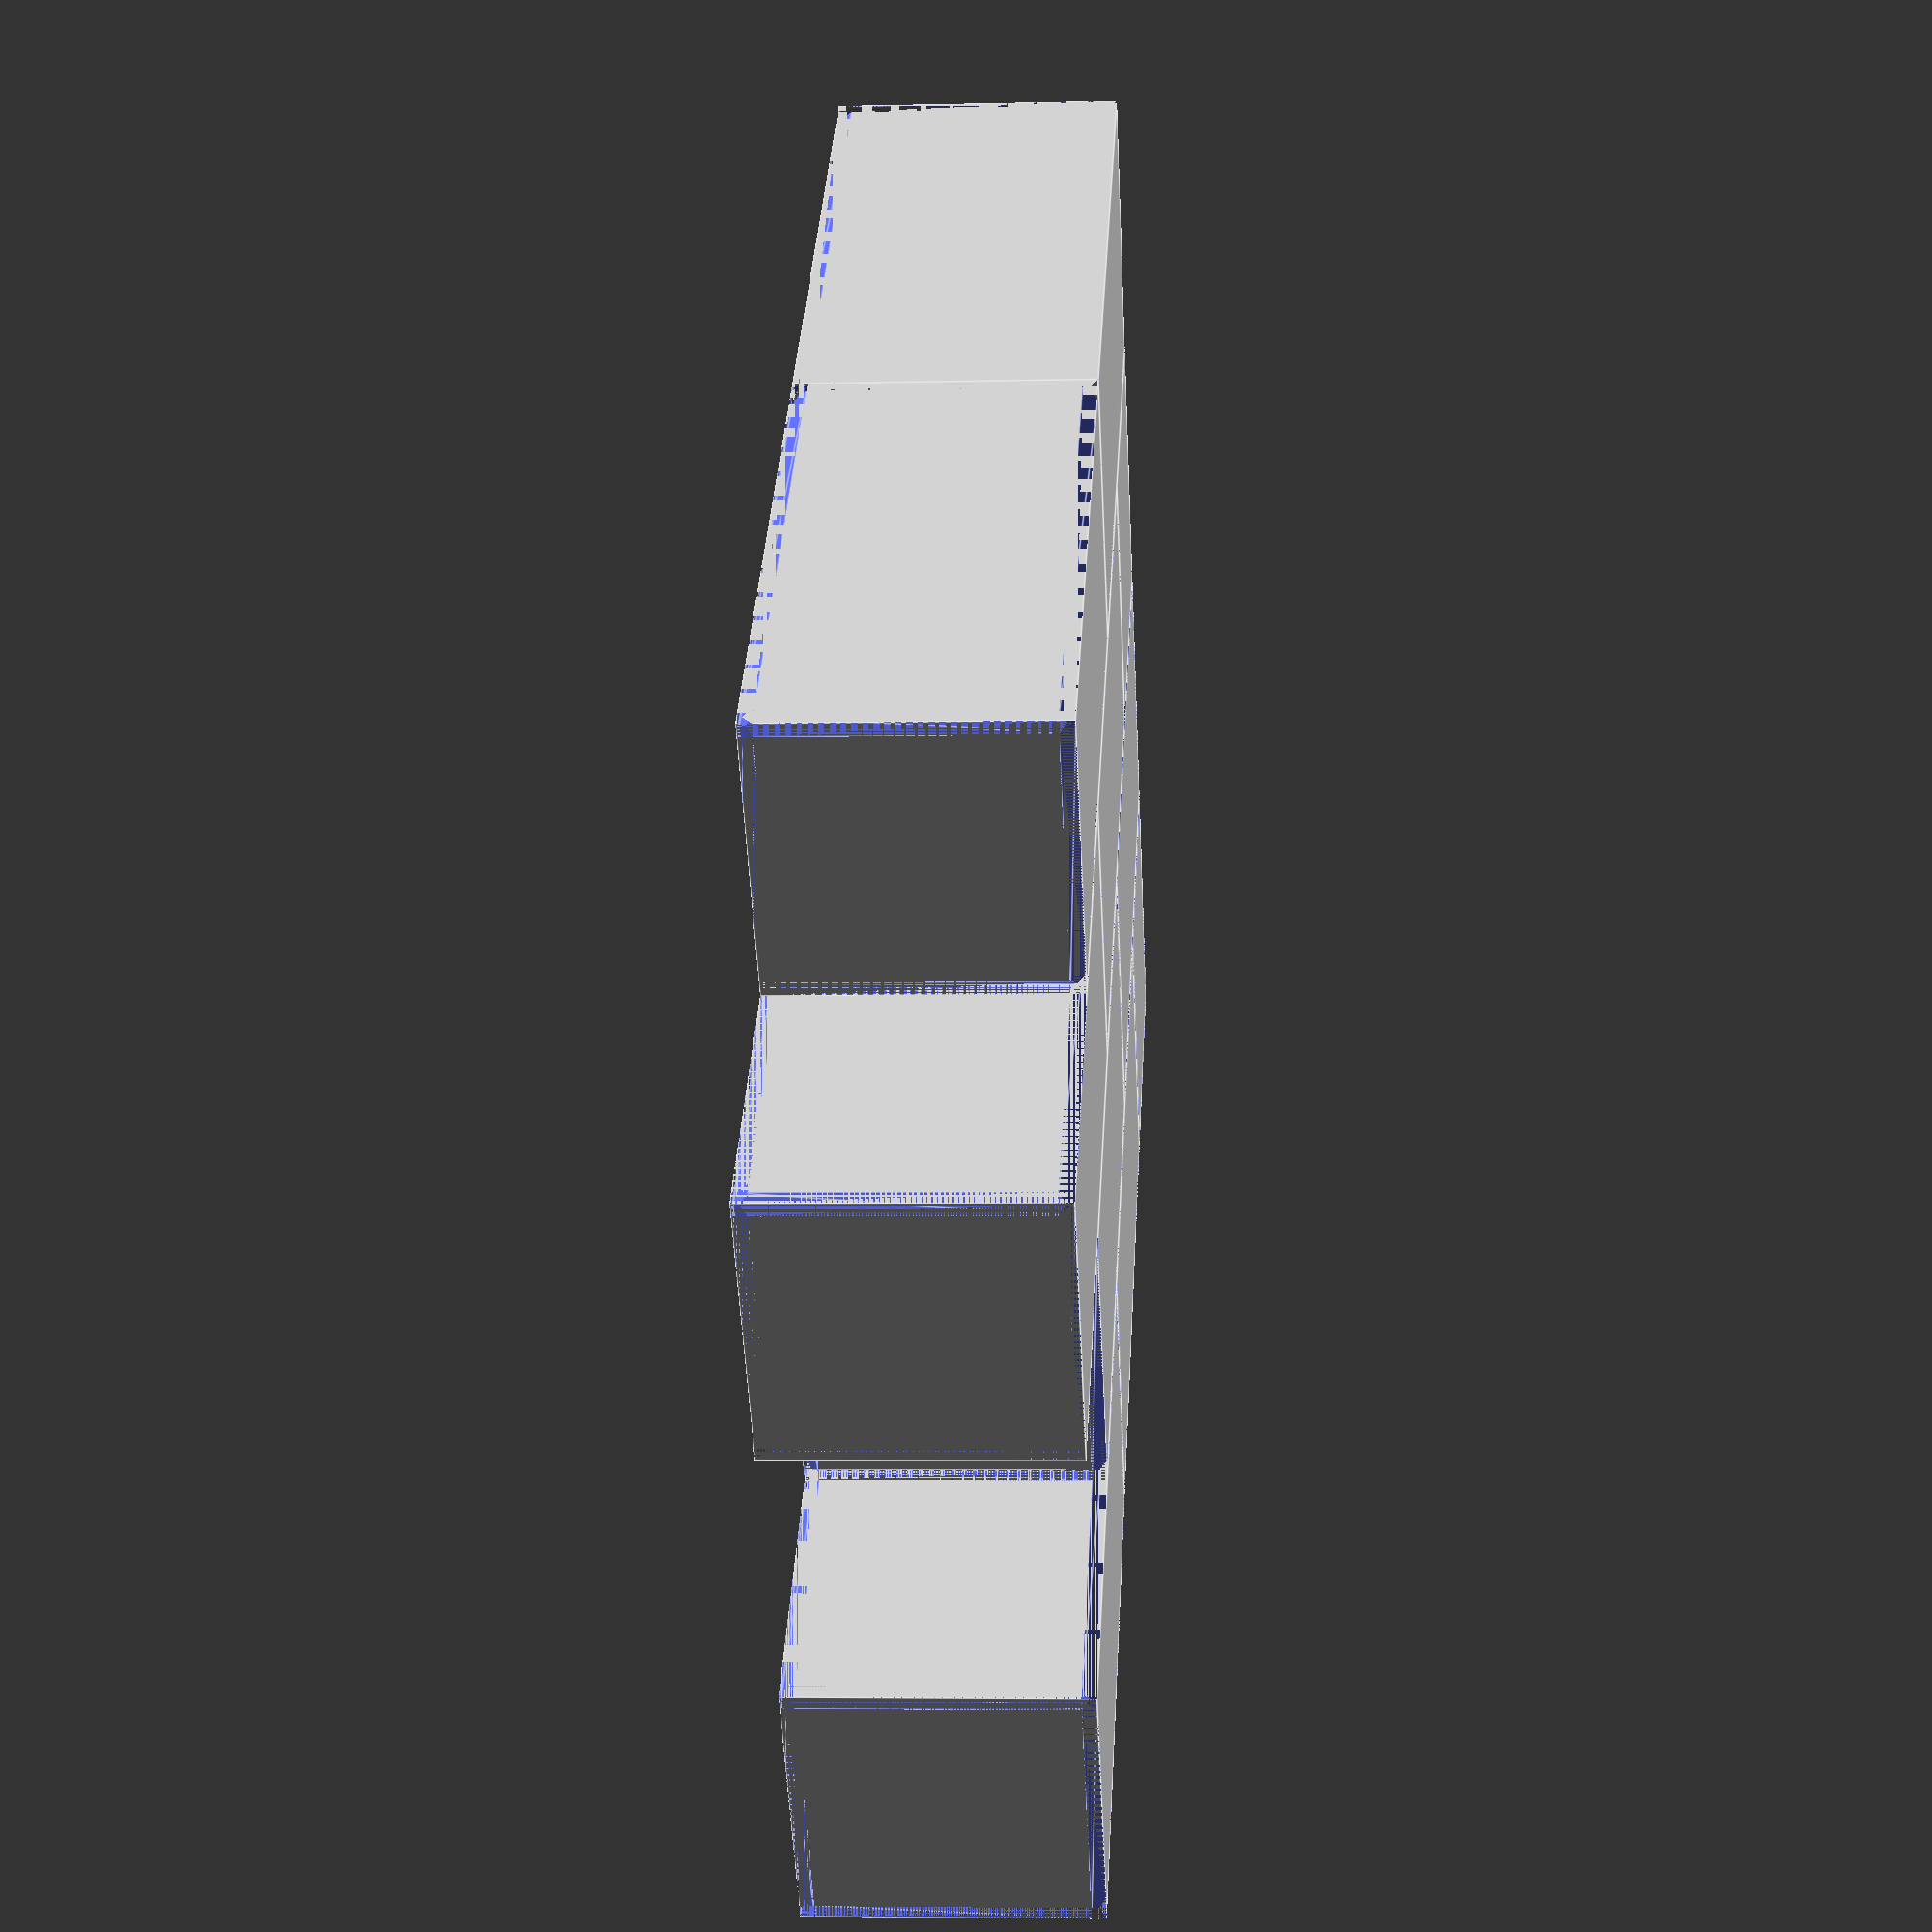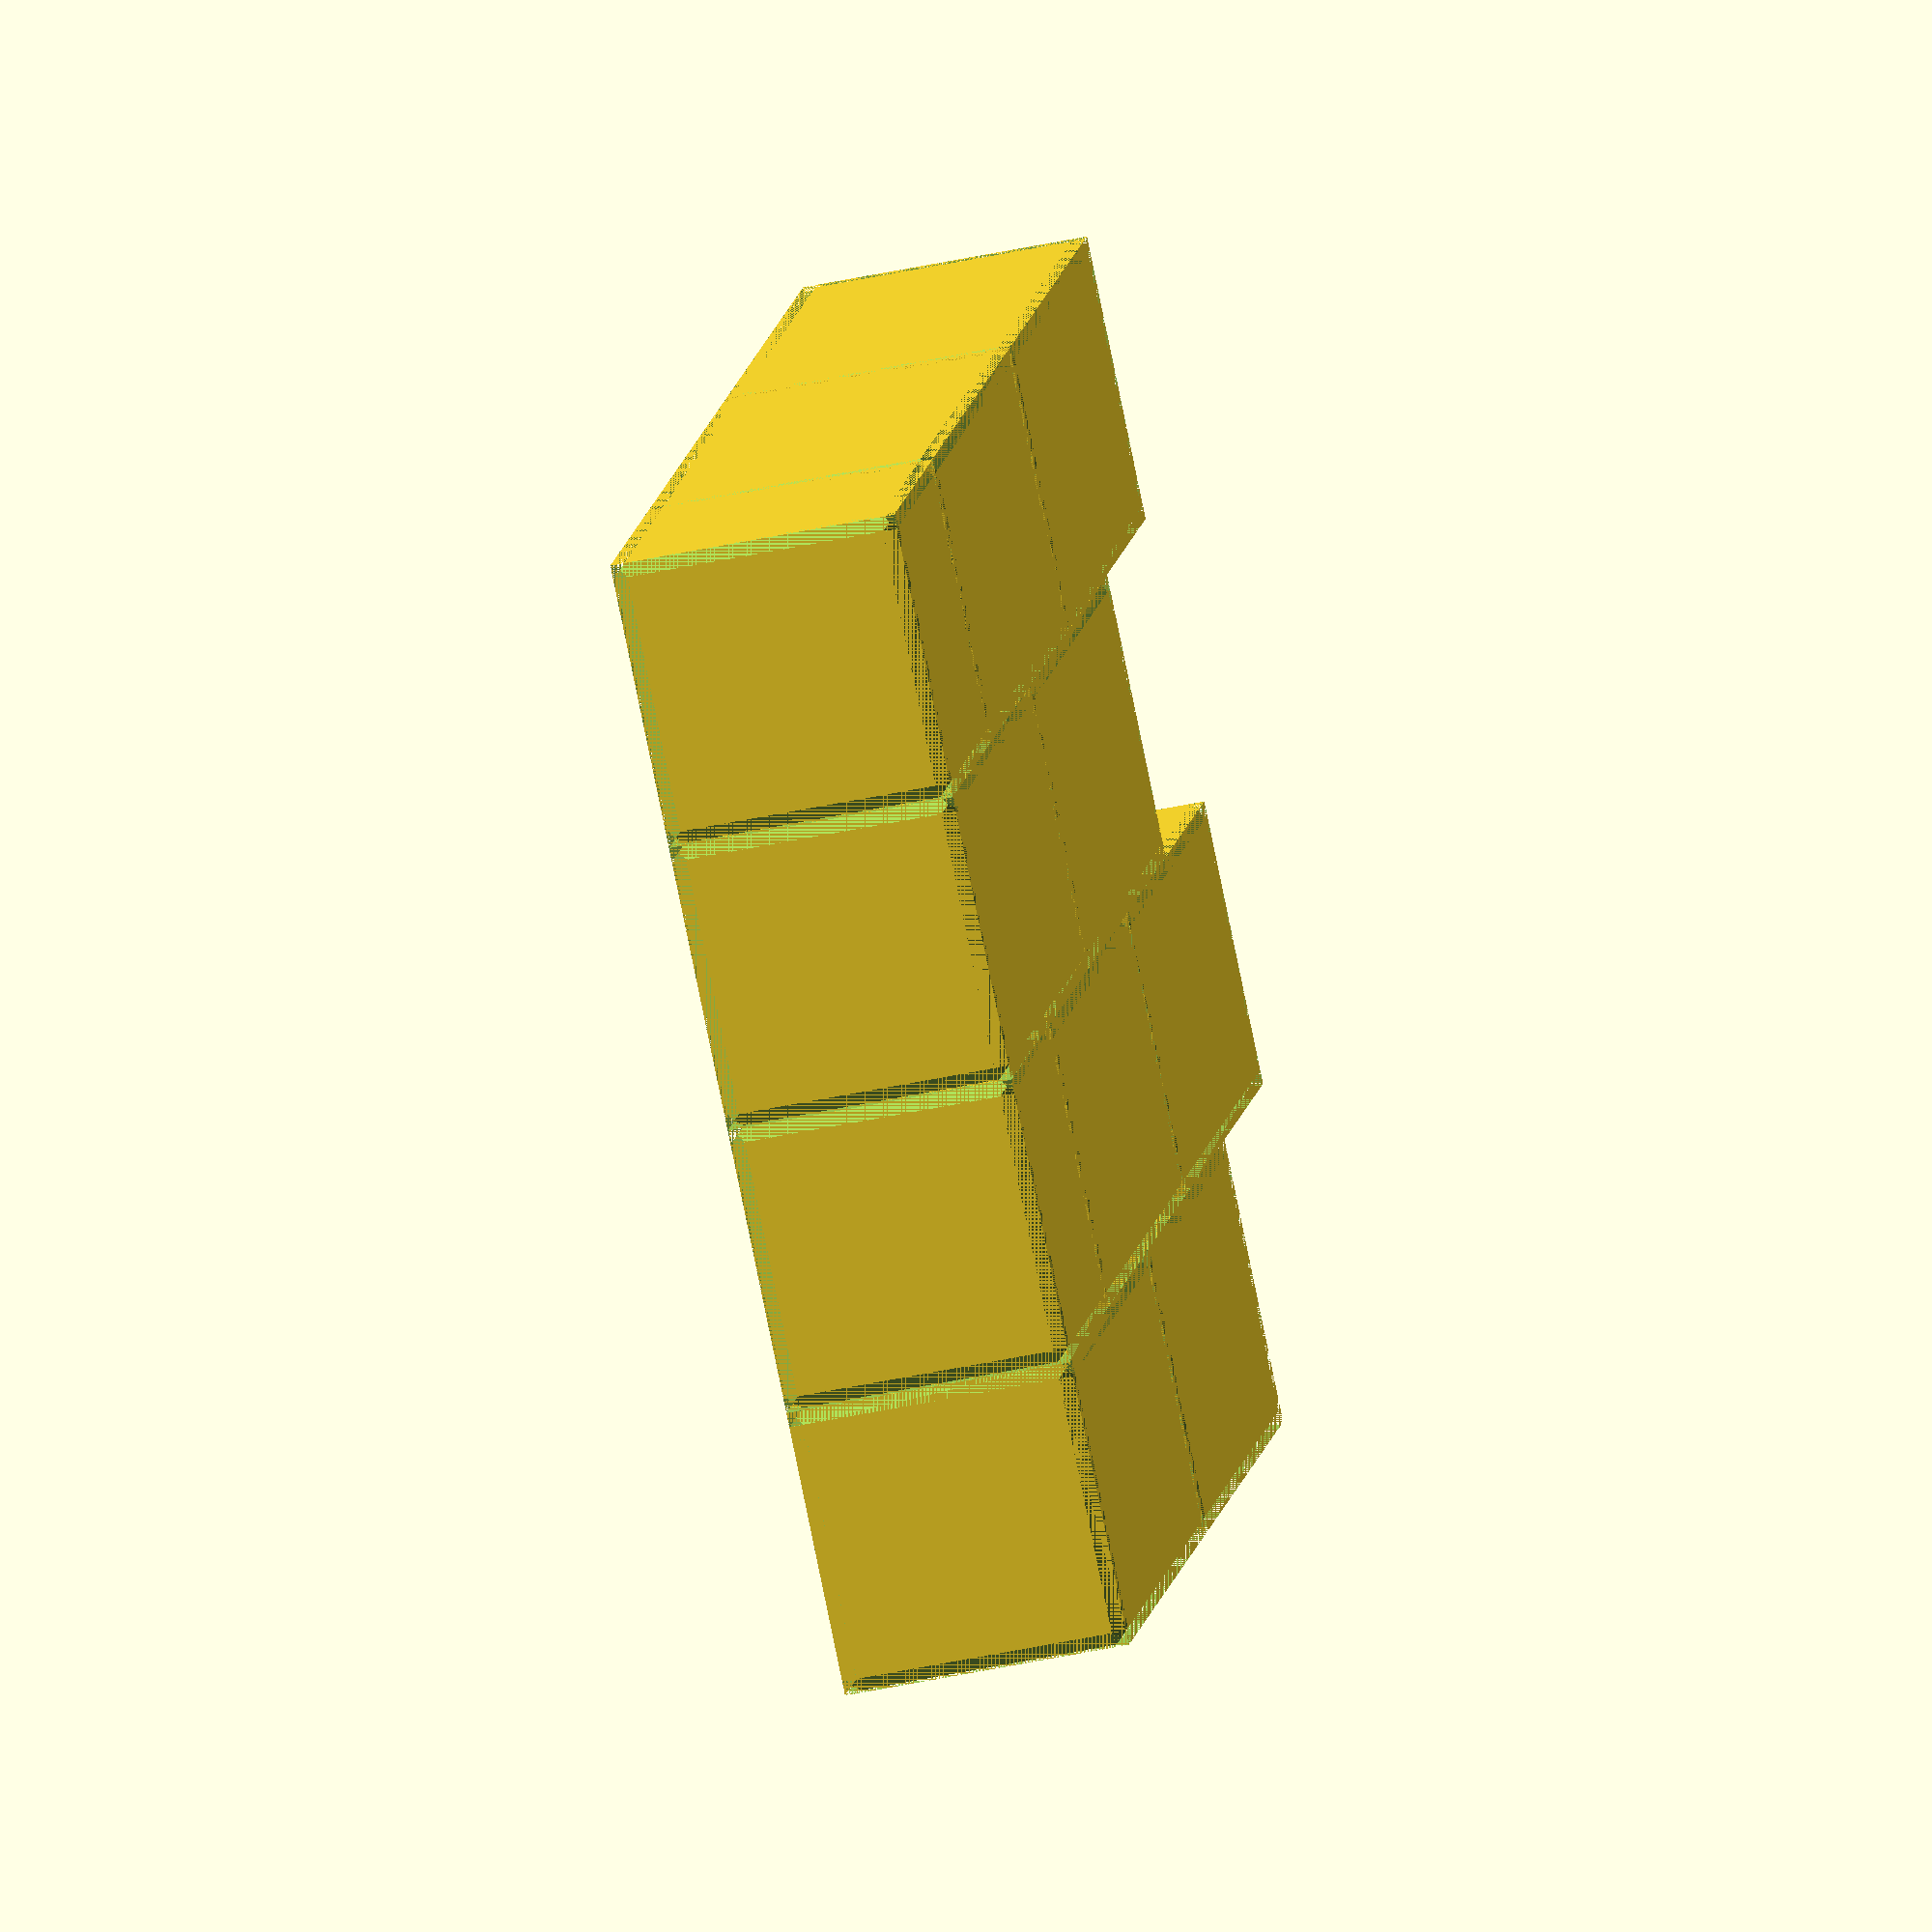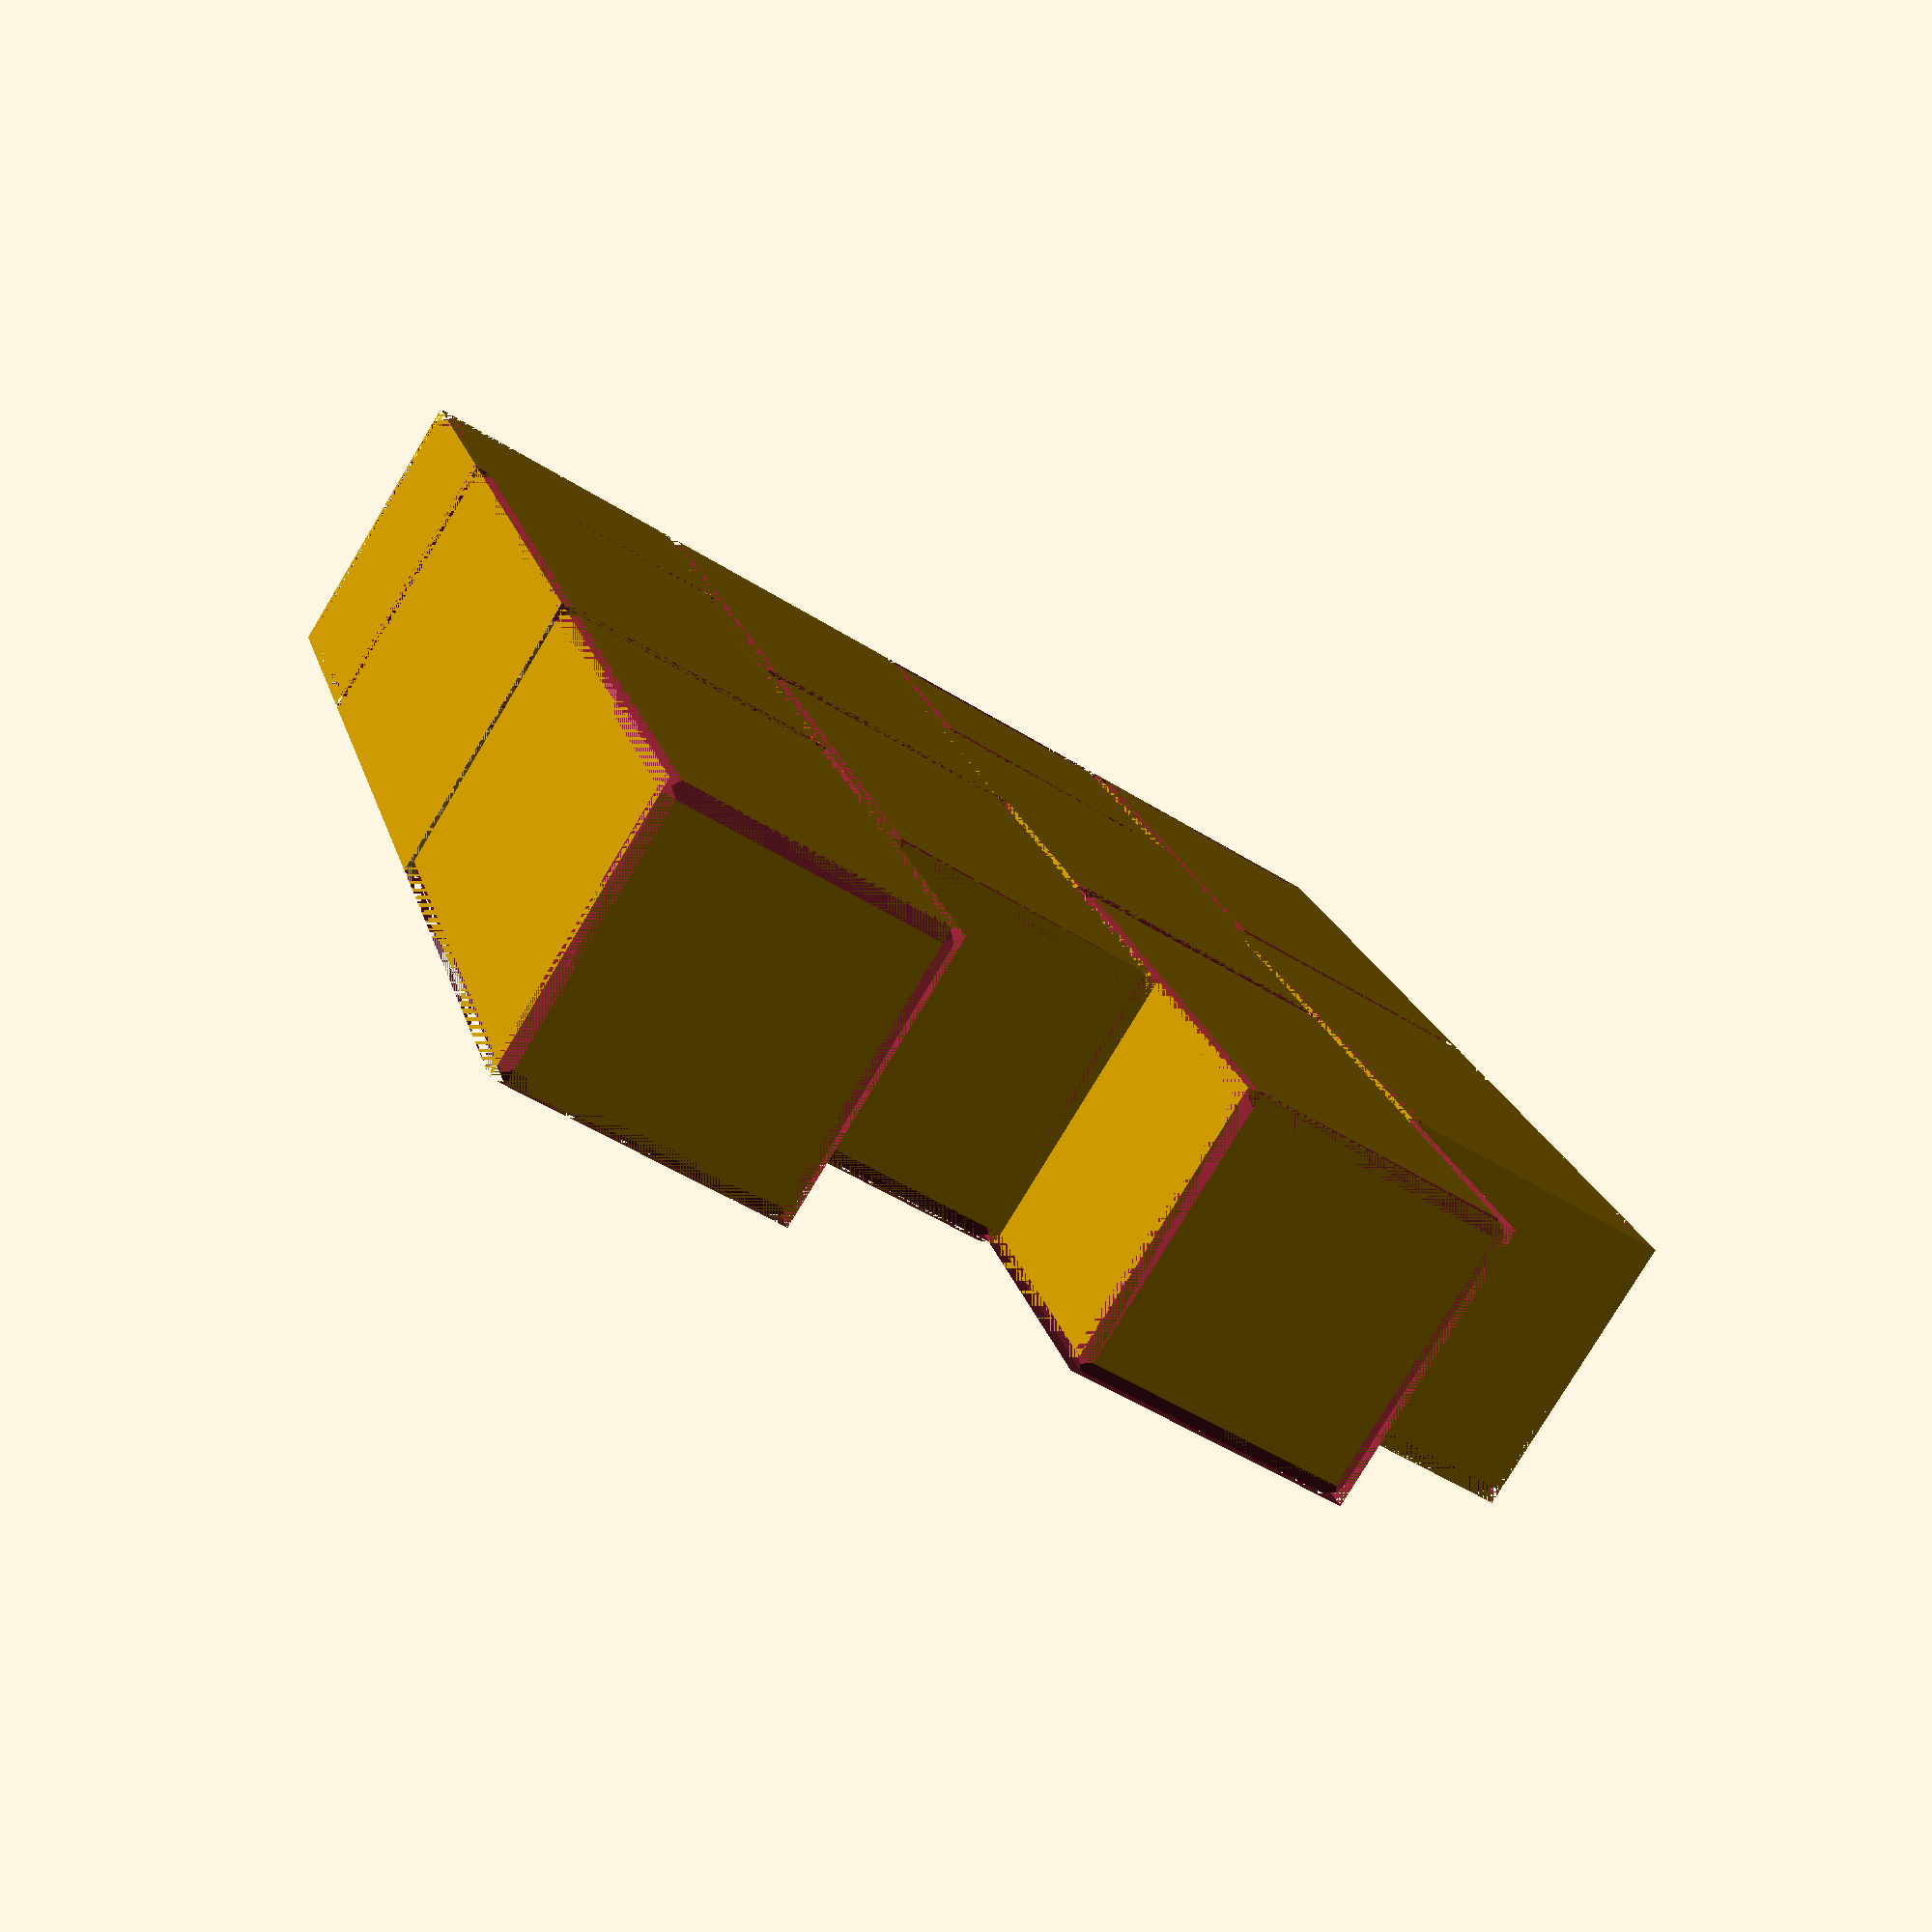
<openscad>
module brick(l=10,w=20,h=10,g=0.5) {
difference() {
cube([l,w,h]);
linear_extrude(height=h) polygon(points=[[0,0],[0,g],[g,0]]);
linear_extrude(height=h) polygon(points=[[l-g,0],[l,0],[l,g]]);
translate([0,w,0])
rotate([90,0,0]) linear_extrude(height=w) polygon([[0,0],[0,g],[g,0]]);
translate([l,0,0]) rotate([0,270,0]) linear_extrude(height=l) polygon([[0,0],[0,g],[g,0]]);
translate([l,0,h])
mirror([0,0,1]) rotate([0,270,0]) linear_extrude(height=l) polygon([[0,0],[0,g],[g,0]]);
translate([0,w,h-g])
rotate([90,0,0])
linear_extrude(height=w)
polygon([[0,0],[0,g],[g,g]]);
translate([l,w,0])
mirror([0,1,0]) mirror([1,0,0]) { linear_extrude(height=h) polygon(points=[[0,0],[0,g],[g,0]]);
linear_extrude(height=h) polygon(points=[[l-g,0],[l,0],[l,g]]);
translate([0,w,0])
rotate([90,0,0]) linear_extrude(height=w) polygon([[0,0],[0,g],[g,0]]);
translate([l,0,0]) rotate([0,270,0]) linear_extrude(height=l) polygon([[0,0],[0,g],[g,0]]);
translate([l,0,h])
mirror([0,0,1]) rotate([0,270,0]) linear_extrude(height=l) polygon([[0,0],[0,g],[g,0]]);
translate([0,w,h-g])
rotate([90,0,0])
linear_extrude(height=w)
polygon([[0,0],[0,g],[g,g]]);
}
}
}
brick(); translate([0,20,0]) brick();
translate([10,0,0]) brick(w=10,h=10); translate([10,10,0]) brick(); translate([10,30,0]) brick();
translate([20,0,0]) brick(); translate([20,20,0]) brick();
translate([30,0,0]) brick(w=10); translate([30,10,0]) brick(); translate([30,30,0]) brick();
/*/
//*/
</openscad>
<views>
elev=4.6 azim=131.1 roll=94.2 proj=p view=edges
elev=46.4 azim=326.7 roll=103.9 proj=o view=solid
elev=259.5 azim=344.6 roll=211.1 proj=p view=wireframe
</views>
